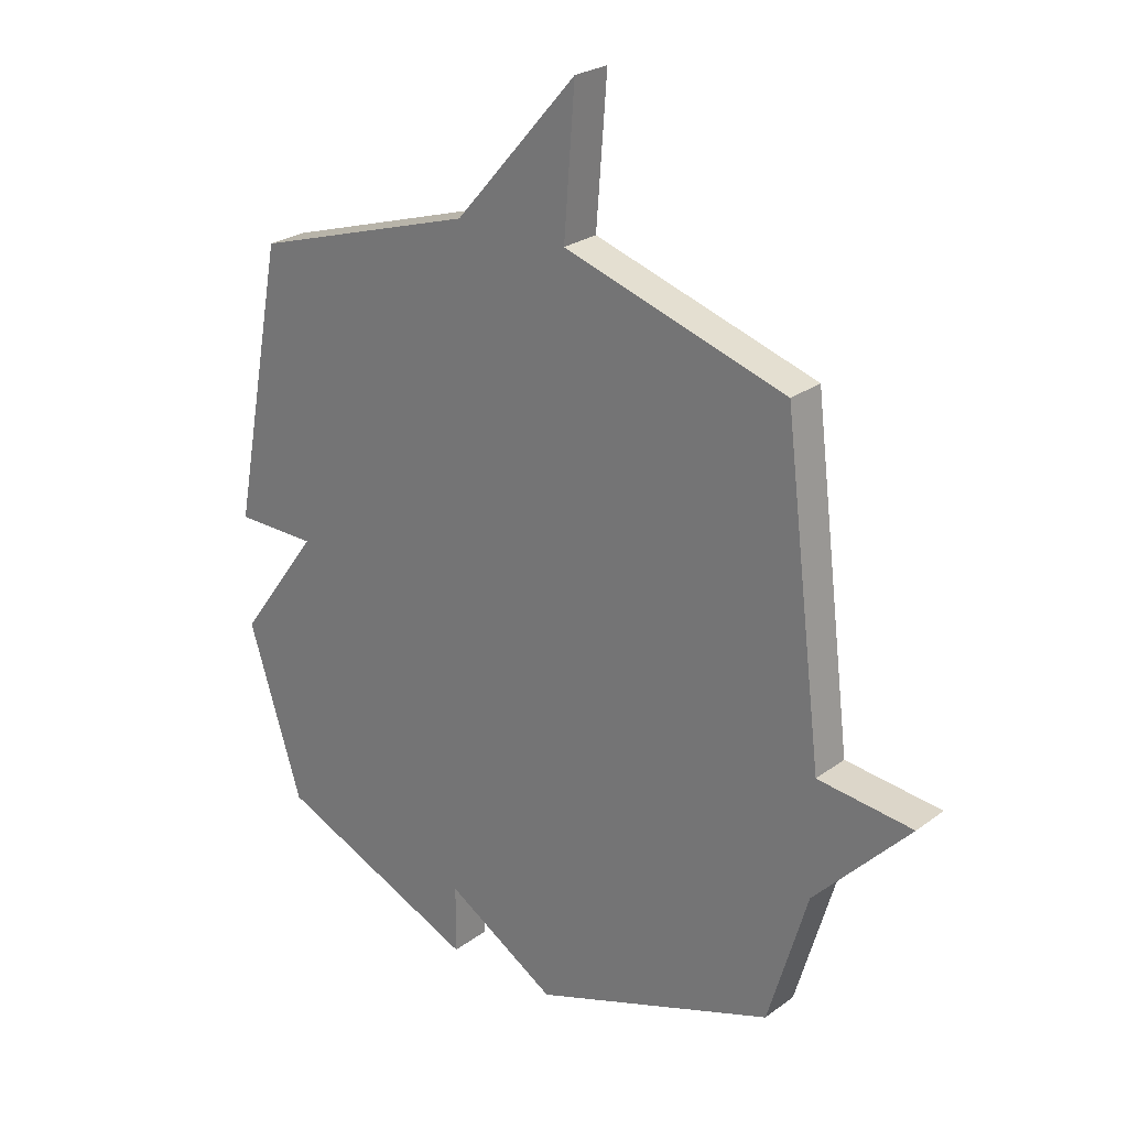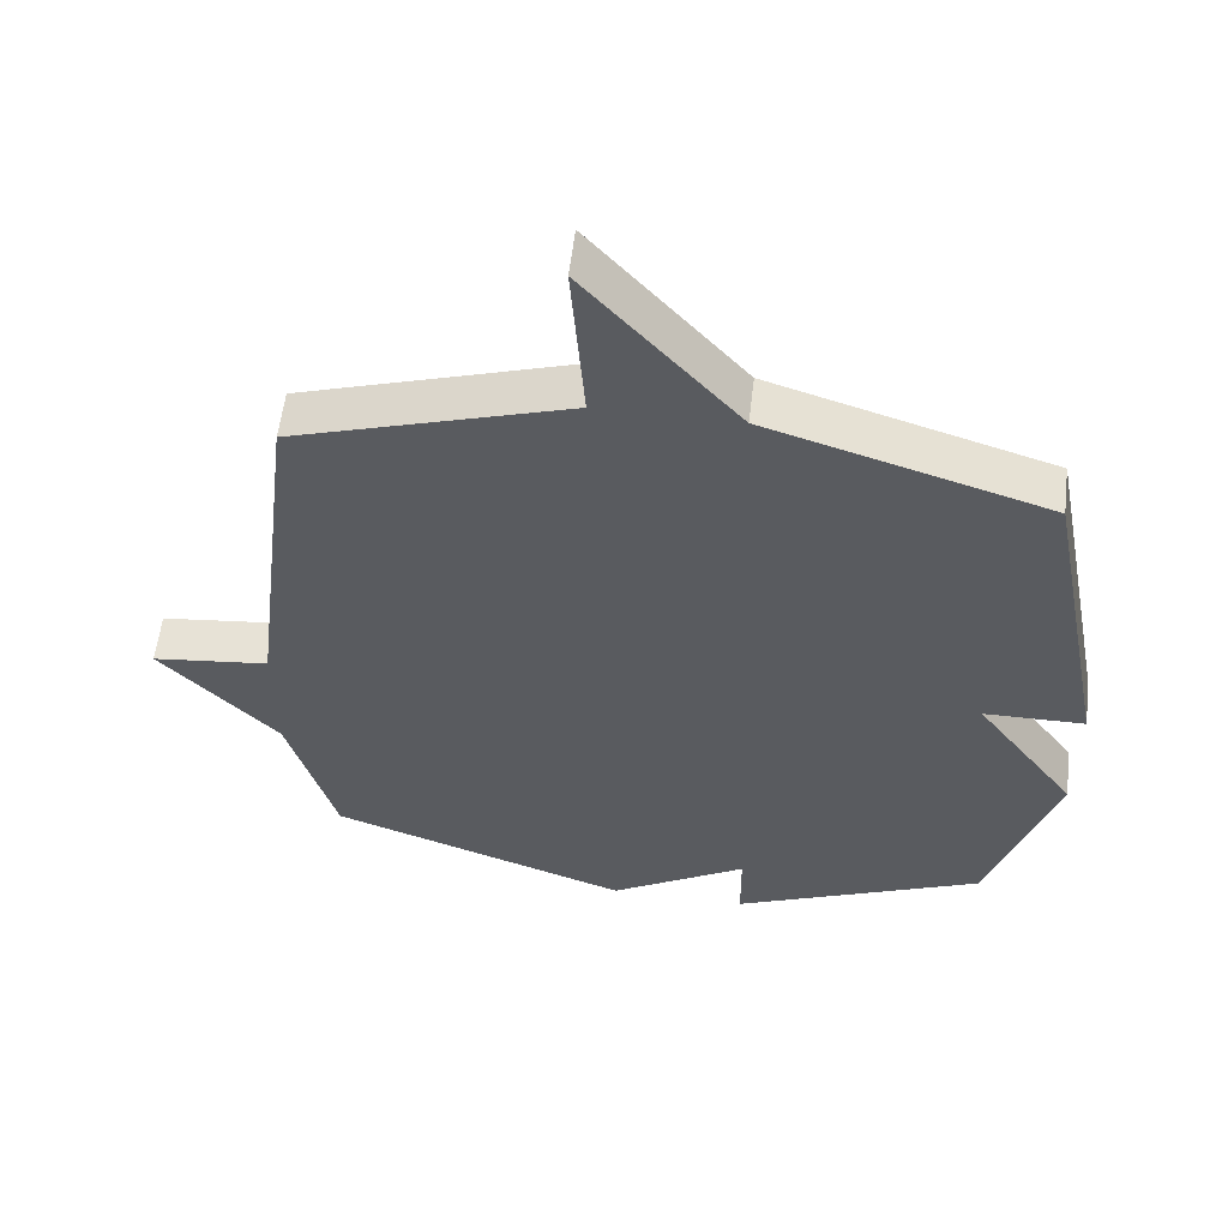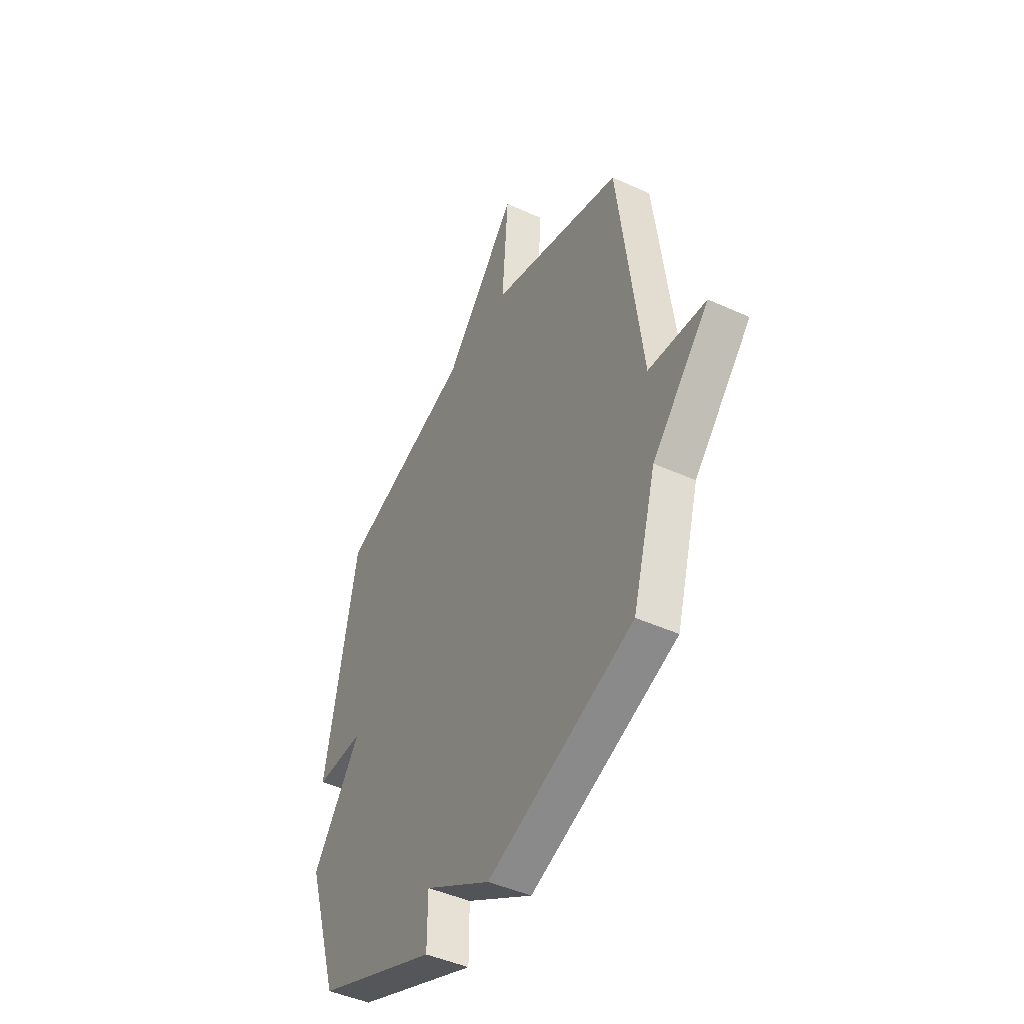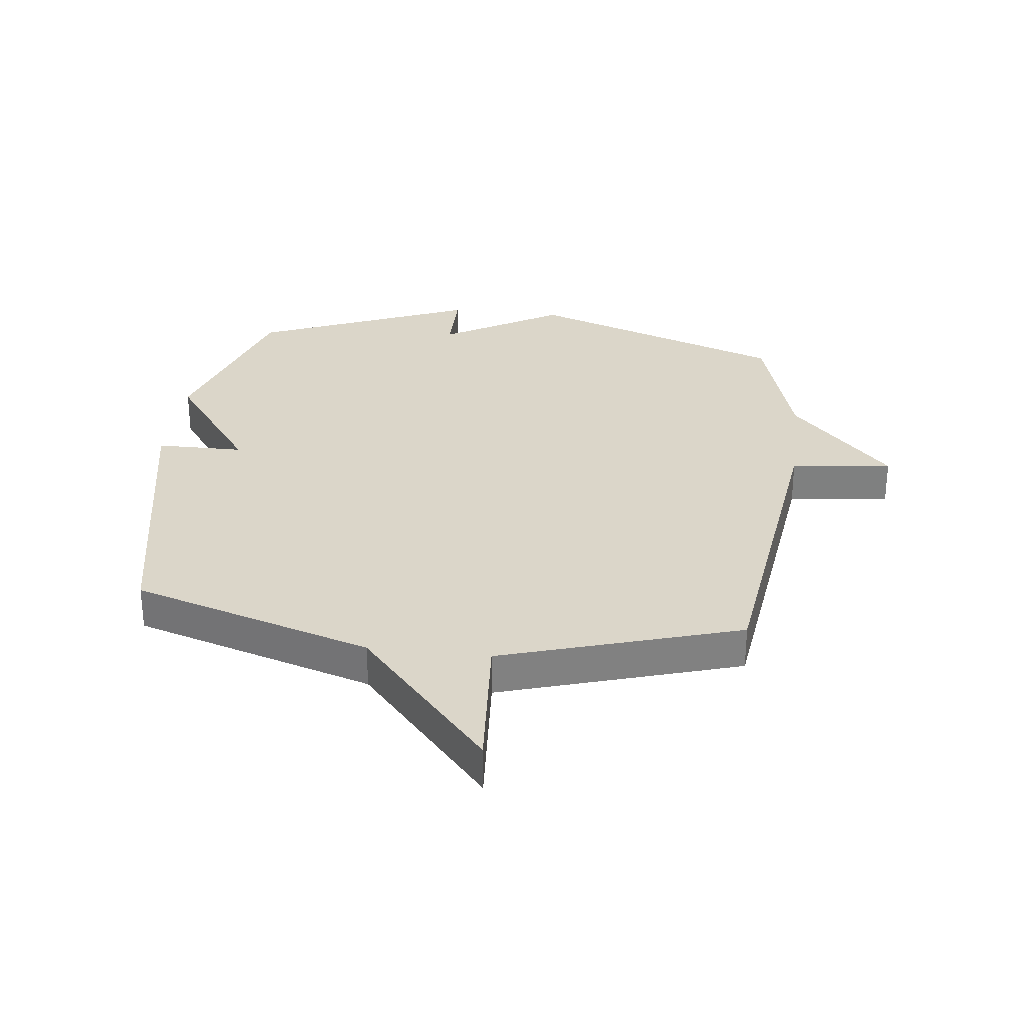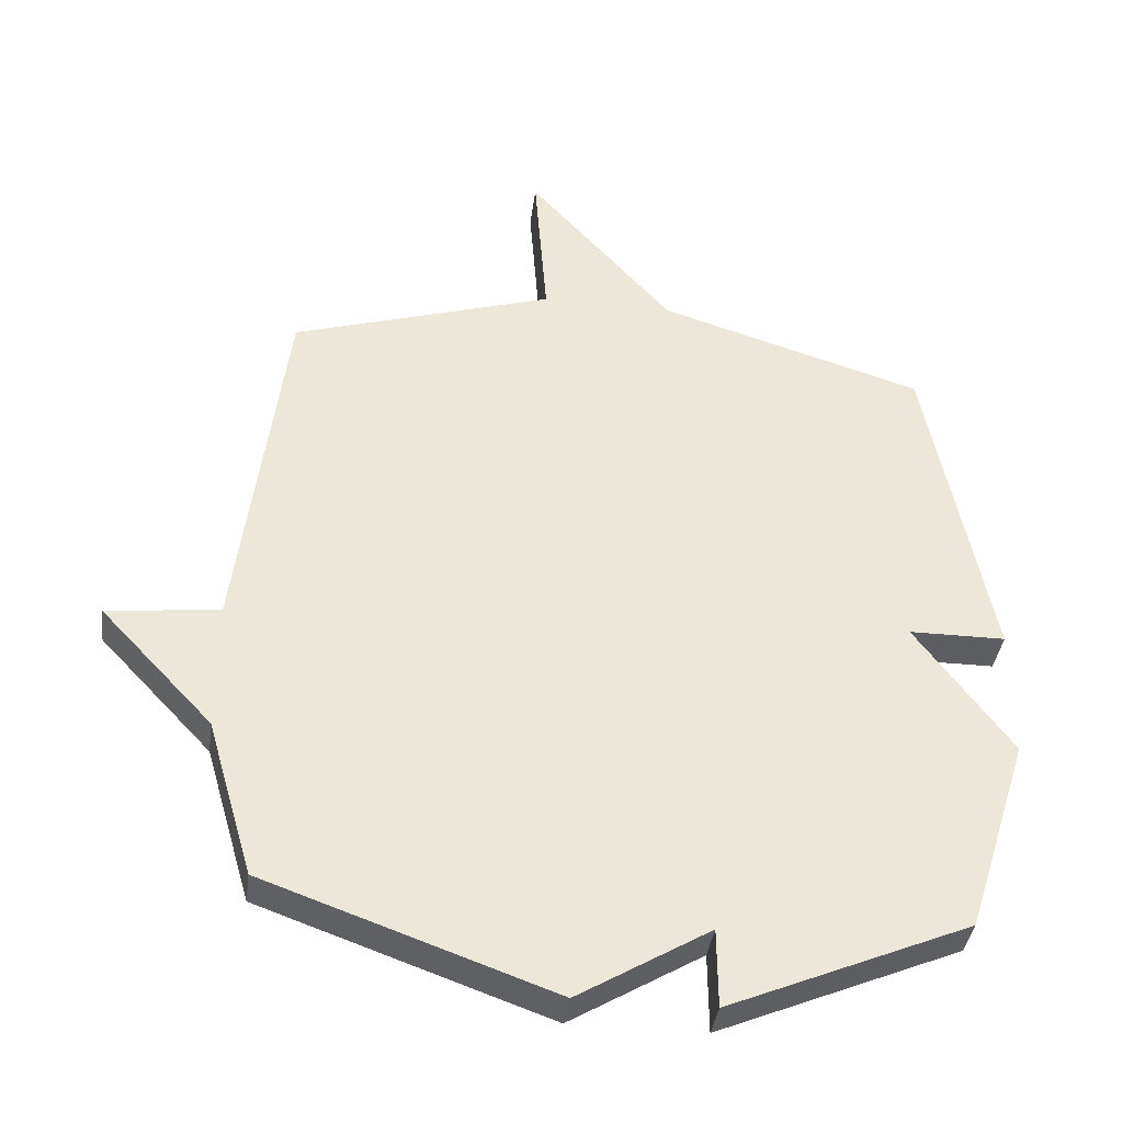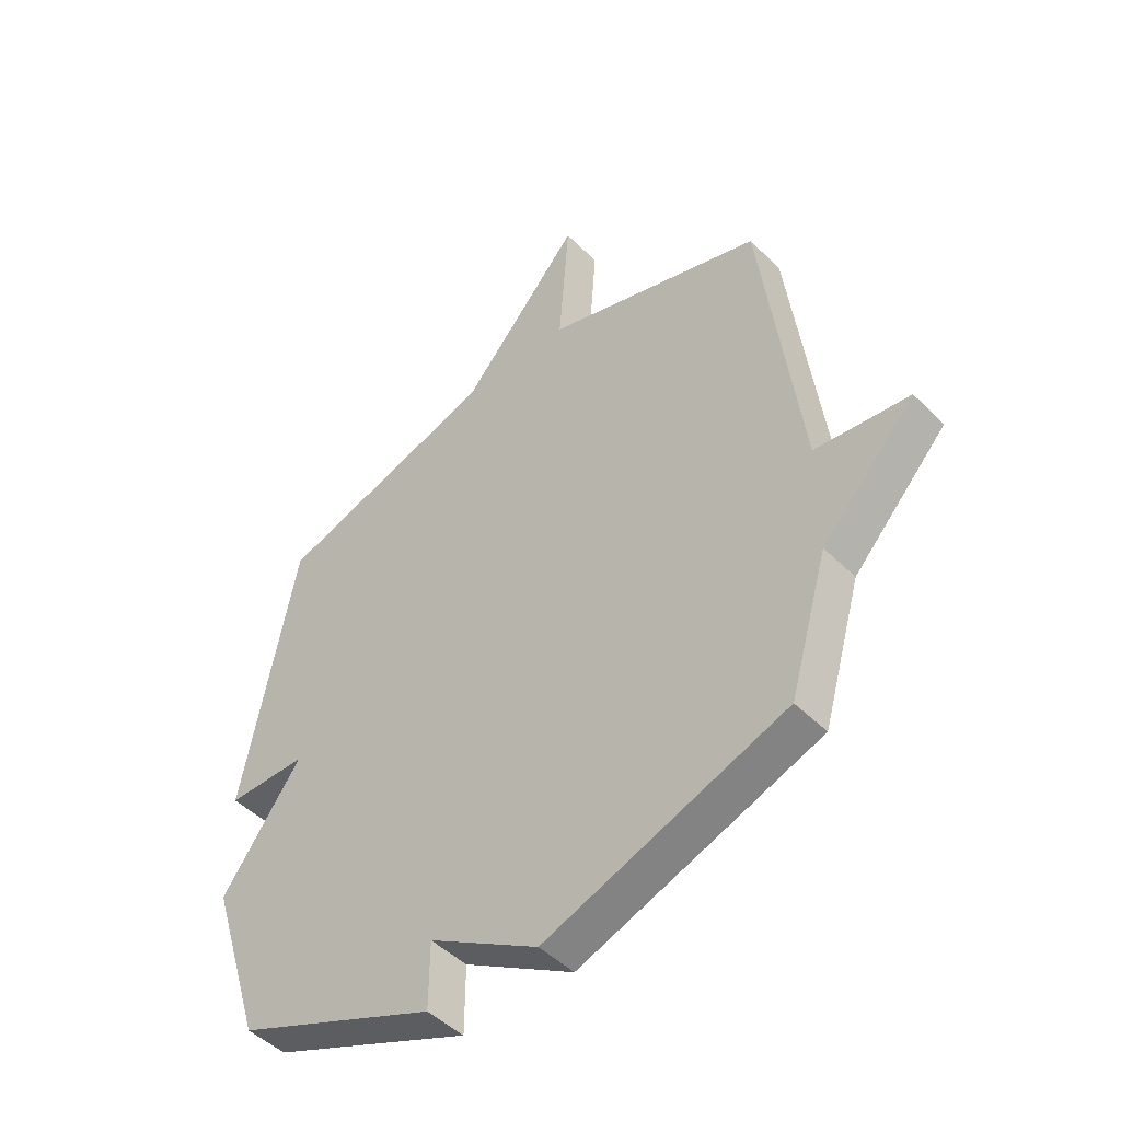
<metadata>
{"format":"obj","ext":"obj","renderer":"f3d","projection":"perspective","resolution":1024,"background":"white","views":[{"elev":25.4,"azim":40.5,"up":"+Z"},{"elev":57.2,"azim":-173.2,"up":"+Z"},{"elev":-45.6,"azim":62.4,"up":"+Z"},{"elev":30.0,"azim":6.9,"up":"+Y"},{"elev":-38.6,"azim":172.4,"up":"+Z"},{"elev":-47.6,"azim":42.1,"up":"+Z"}]}
</metadata>
<code>
v -0.5 0.07 -0.5
v -0.596 0.07 -0.197
v -0.45 0.07 0.002
v -0.596 0.07 0.003
v -0.5 0.07 0.5
v -0.098 0.07 0.625
v 0.121 0.07 0.874
v 0.102 0.07 0.625
v 0.5 0.07 0.5
v 0.57 0.07 -0.06
v 0.74 0.07 -0.079
v 0.57 0.07 -0.26
v 0.5 0.07 -0.5
v 0.065 0.07 -0.655
v -0.134 0.07 -0.535
v -0.135 0.07 -0.655
v -0.5 0 -0.5
v -0.596 0 -0.197
v -0.45 0 0.002
v -0.596 0 0.003
v -0.5 0 0.5
v -0.098 0 0.625
v 0.121 0 0.874
v 0.102 0 0.625
v 0.5 0 0.5
v 0.57 0 -0.06
v 0.74 0 -0.079
v 0.57 0 -0.26
v 0.5 0 -0.5
v 0.065 0 -0.655
v -0.134 0 -0.535
v -0.135 0 -0.655
f 1 2 3
f 16 1 3
f 15 16 3
f 14 15 3
f 13 14 3
f 12 13 3
f 10 11 12 3
f 8 9 10 3
f 8 3 4
f 7 8 4
f 6 7 4
f 4 5 6
f 19 18 17
f 19 17 32
f 19 32 31
f 19 31 30
f 19 30 29
f 19 29 28
f 19 28 27 26
f 19 26 25 24
f 20 19 24
f 20 24 23
f 20 23 22
f 22 21 20
f 1 17 18 2
f 2 18 19 3
f 3 19 20 4
f 4 20 21 5
f 5 21 22 6
f 6 22 23 7
f 7 23 24 8
f 8 24 25 9
f 9 25 26 10
f 10 26 27 11
f 11 27 28 12
f 12 28 29 13
f 13 29 30 14
f 14 30 31 15
f 15 31 32 16
f 16 32 17 1

</code>
